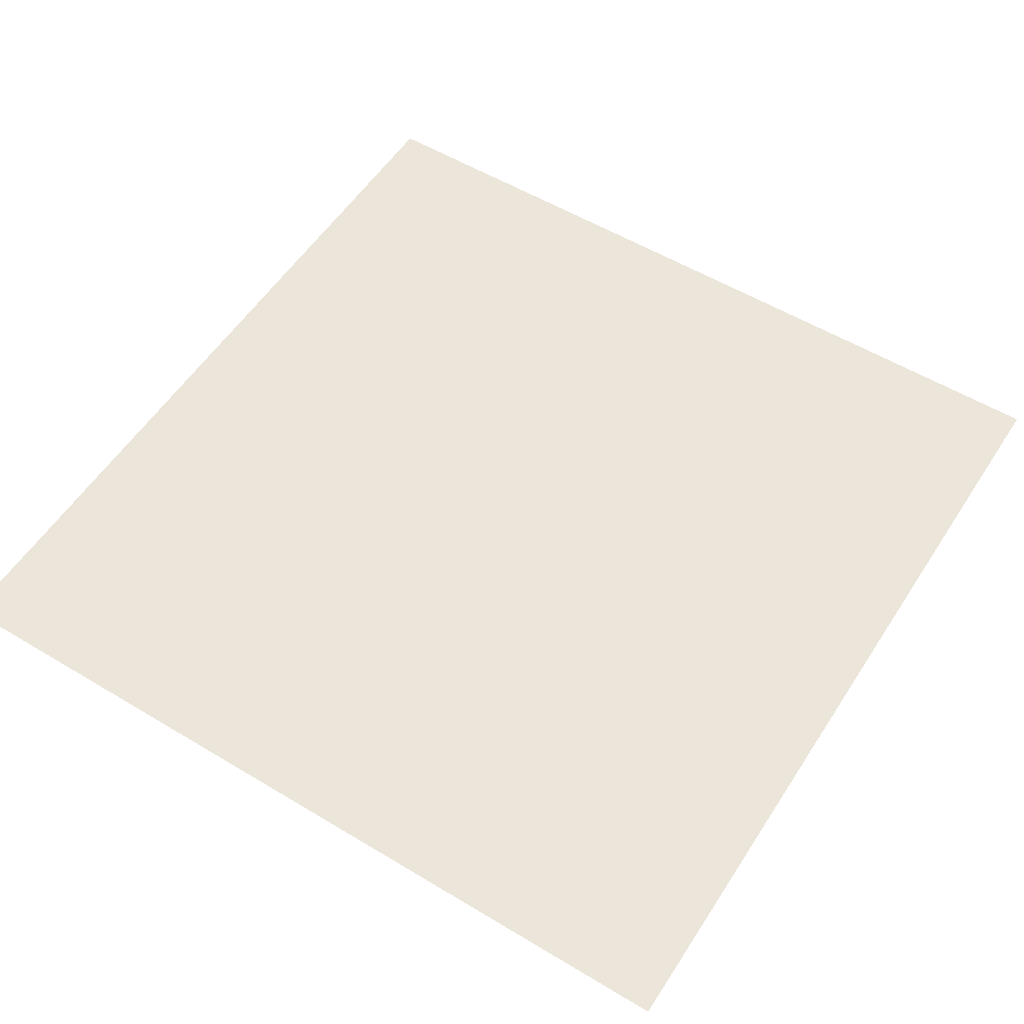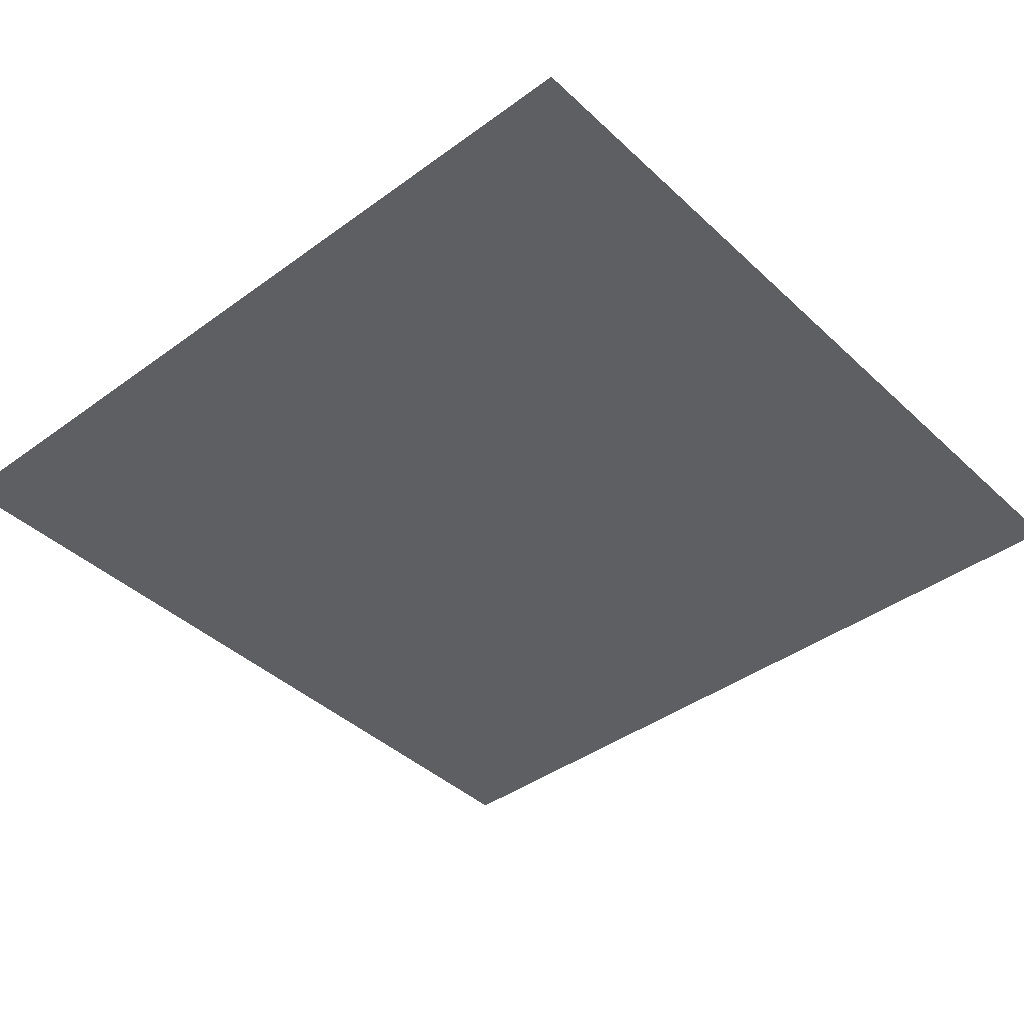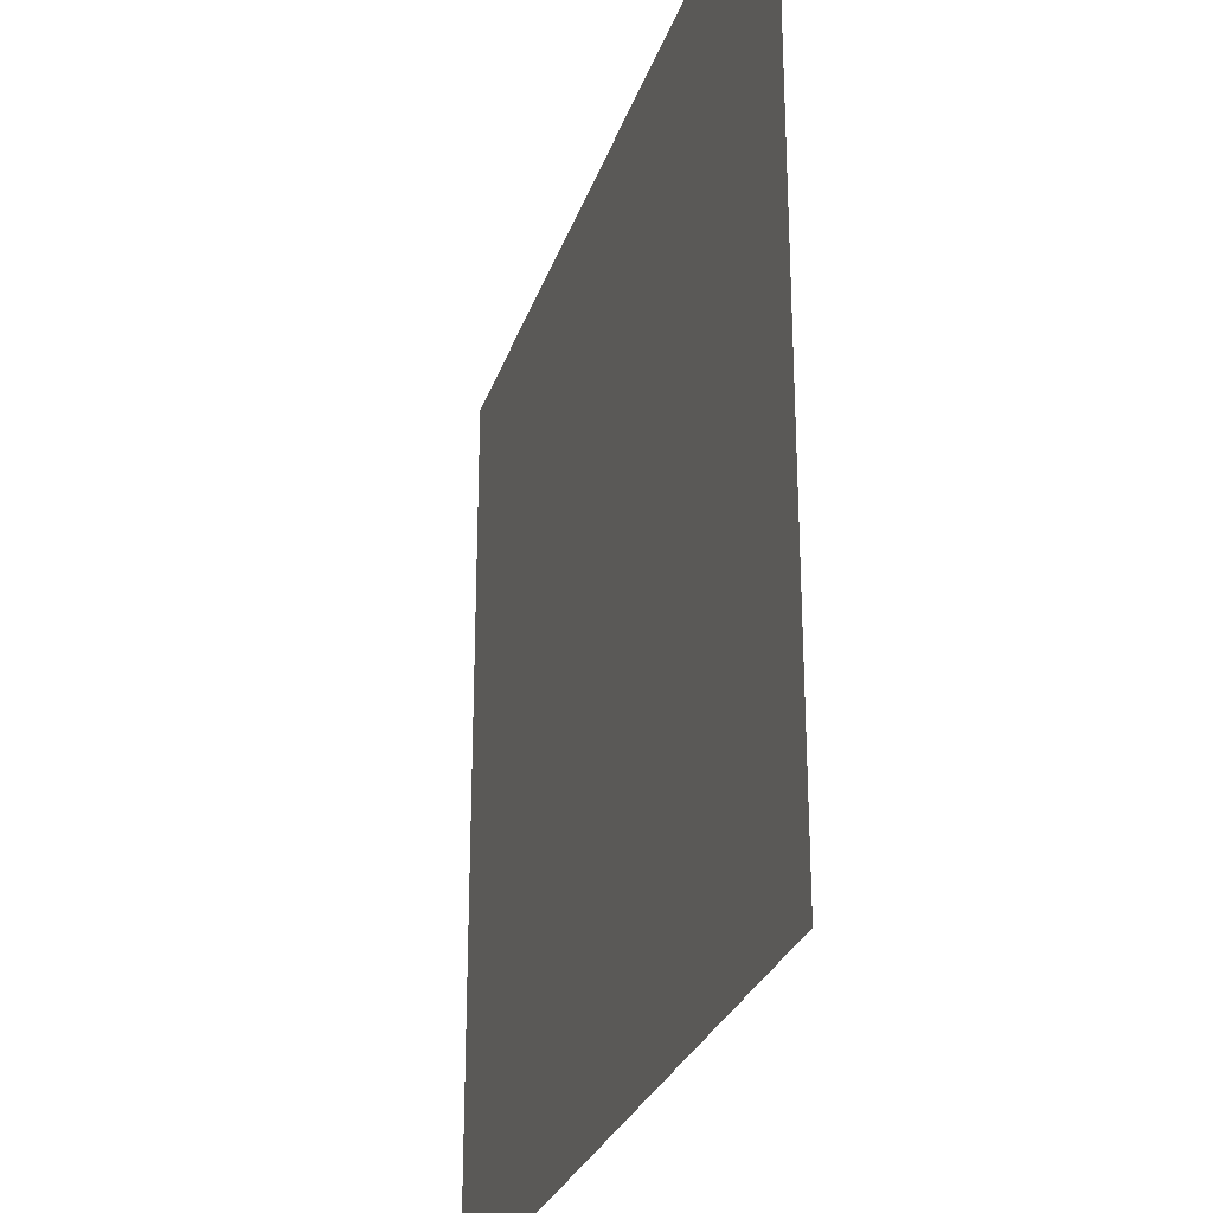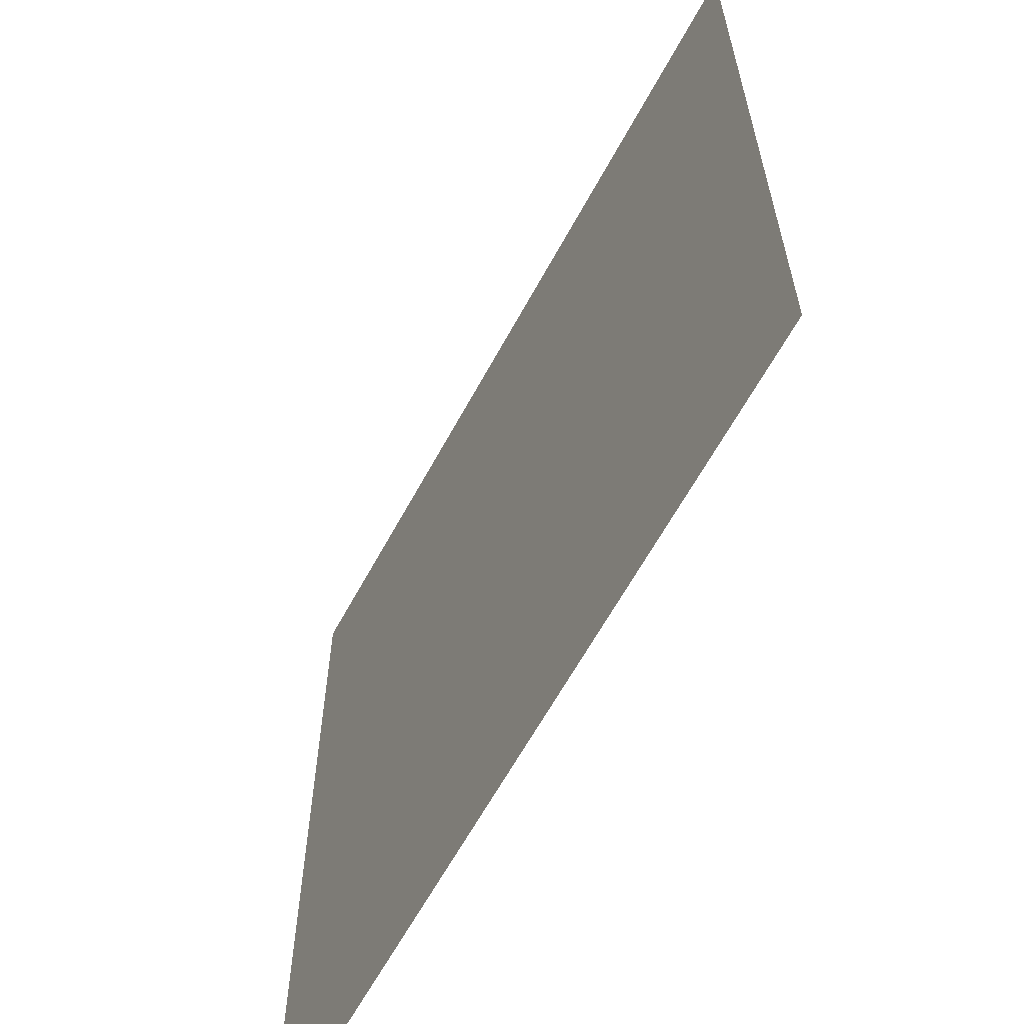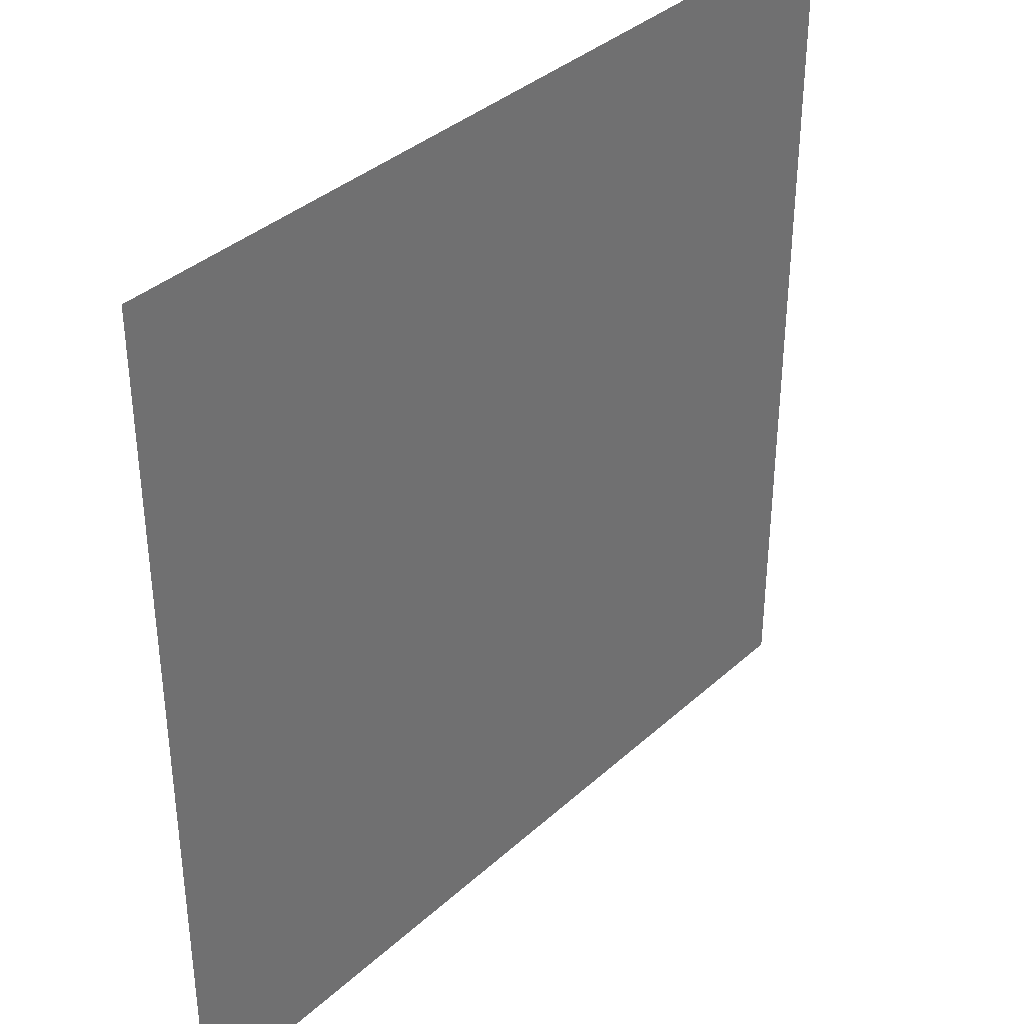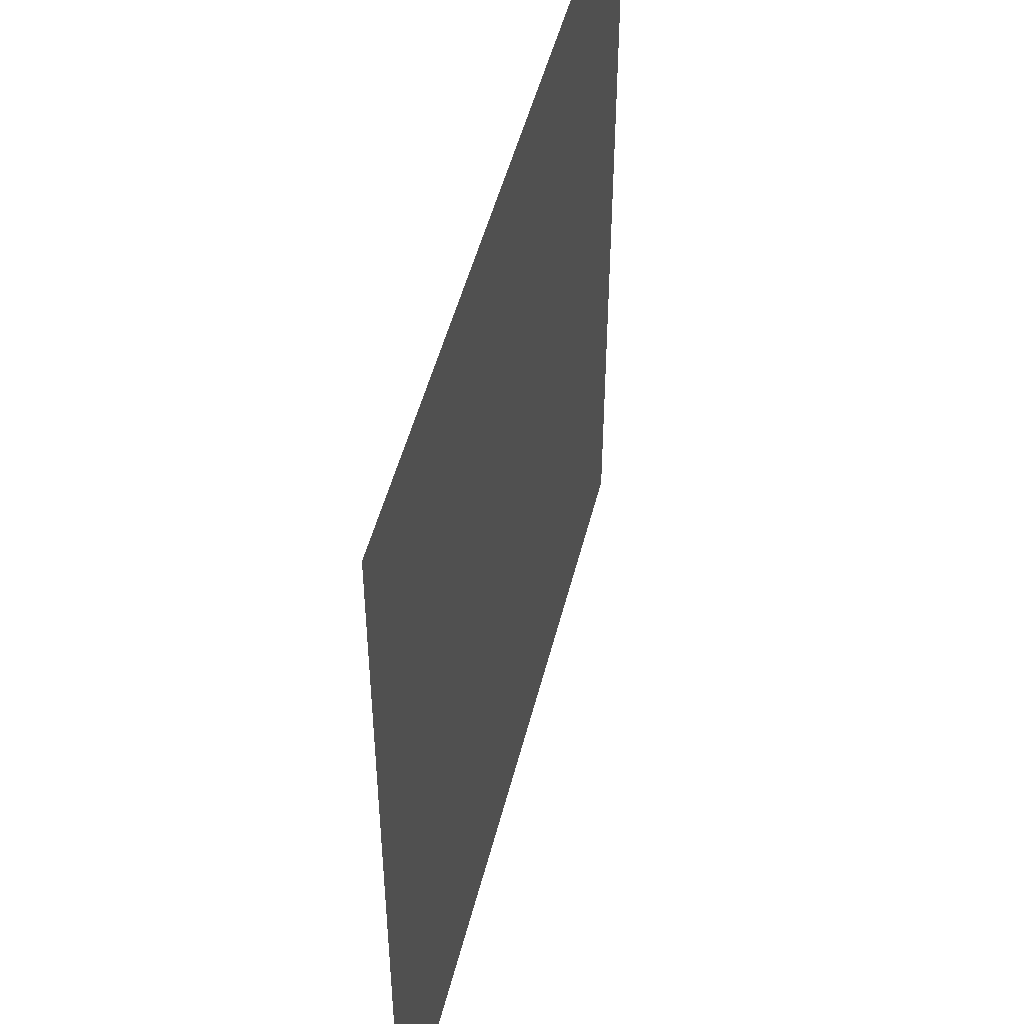
<metadata>
{"format":"obj","ext":"obj","renderer":"f3d","projection":"perspective","resolution":1024,"background":"white","views":[{"elev":55.1,"azim":122.4,"up":"+Z"},{"elev":-41.1,"azim":131.6,"up":"+Z"},{"elev":-27.6,"azim":-106.5,"up":"+Y"},{"elev":-62.7,"azim":-118.4,"up":"+Y"},{"elev":36.8,"azim":130.8,"up":"+Y"},{"elev":49.1,"azim":-76.1,"up":"+Y"}]}
</metadata>
<code>
v -4800 -384 0
v -4832 -384 0
v -4832 -352 0
v -4800 -352 0
g Level-2_mesh_0006
f 1 2 3 4

</code>
